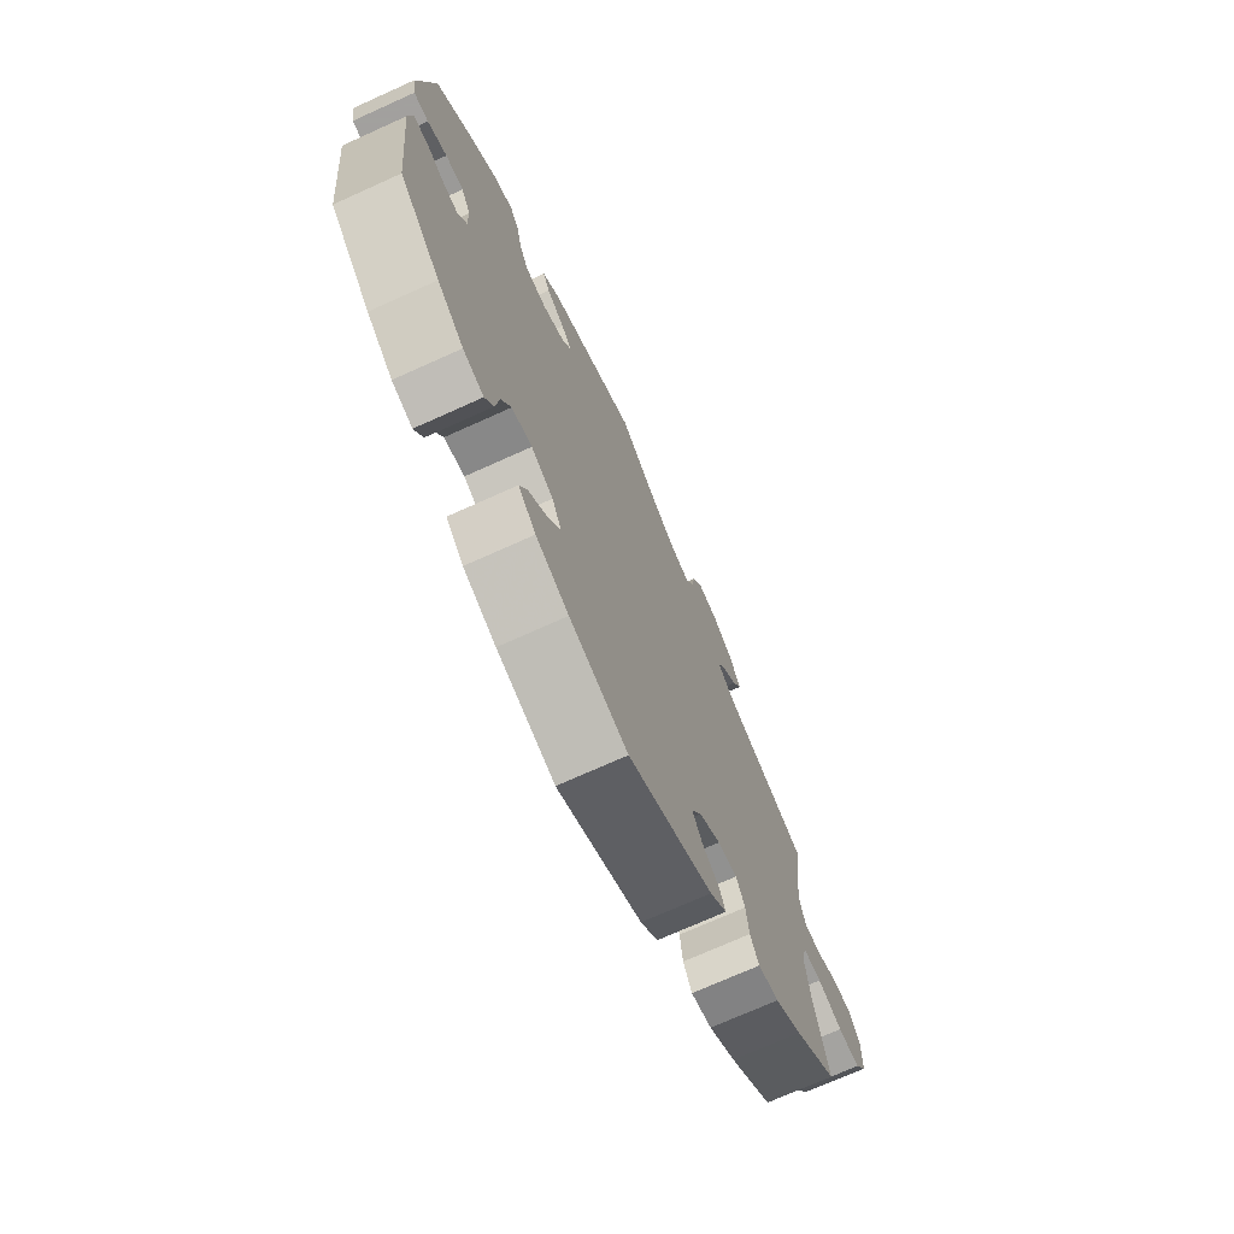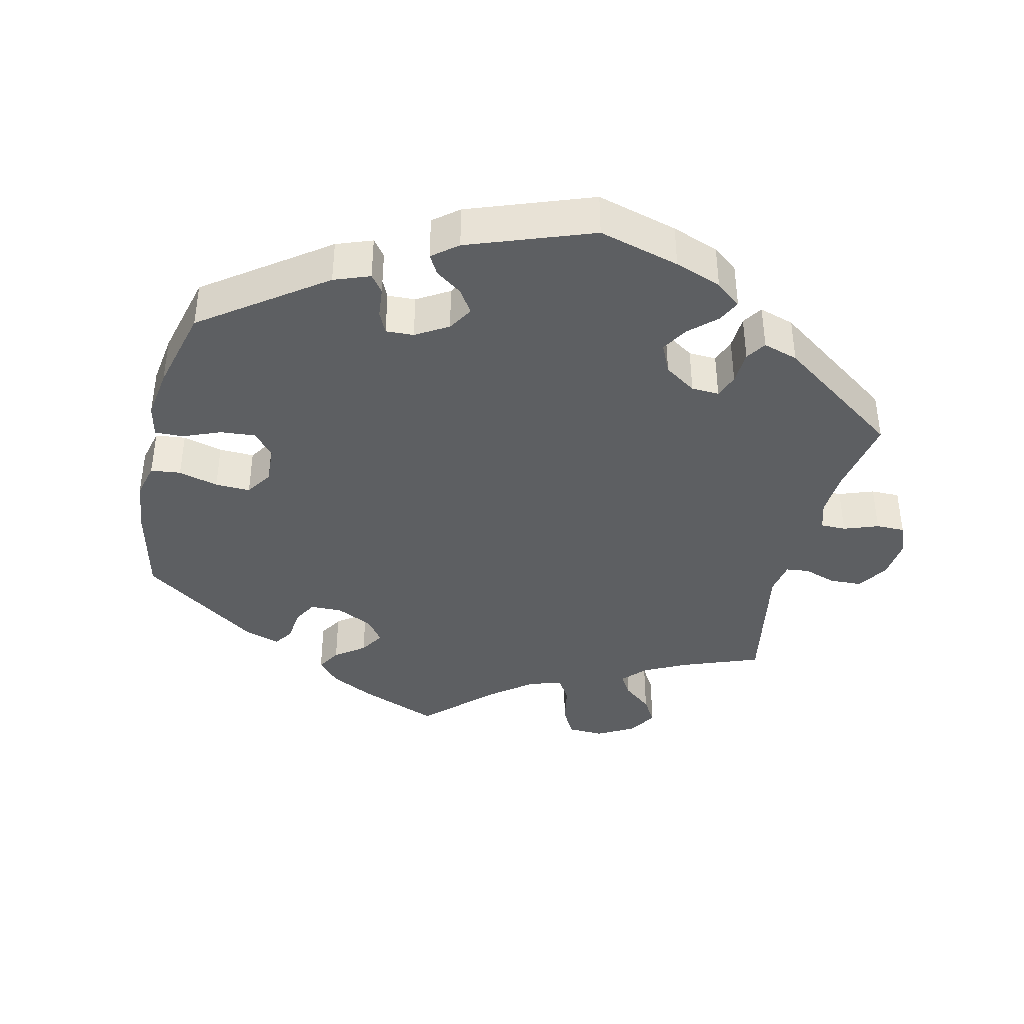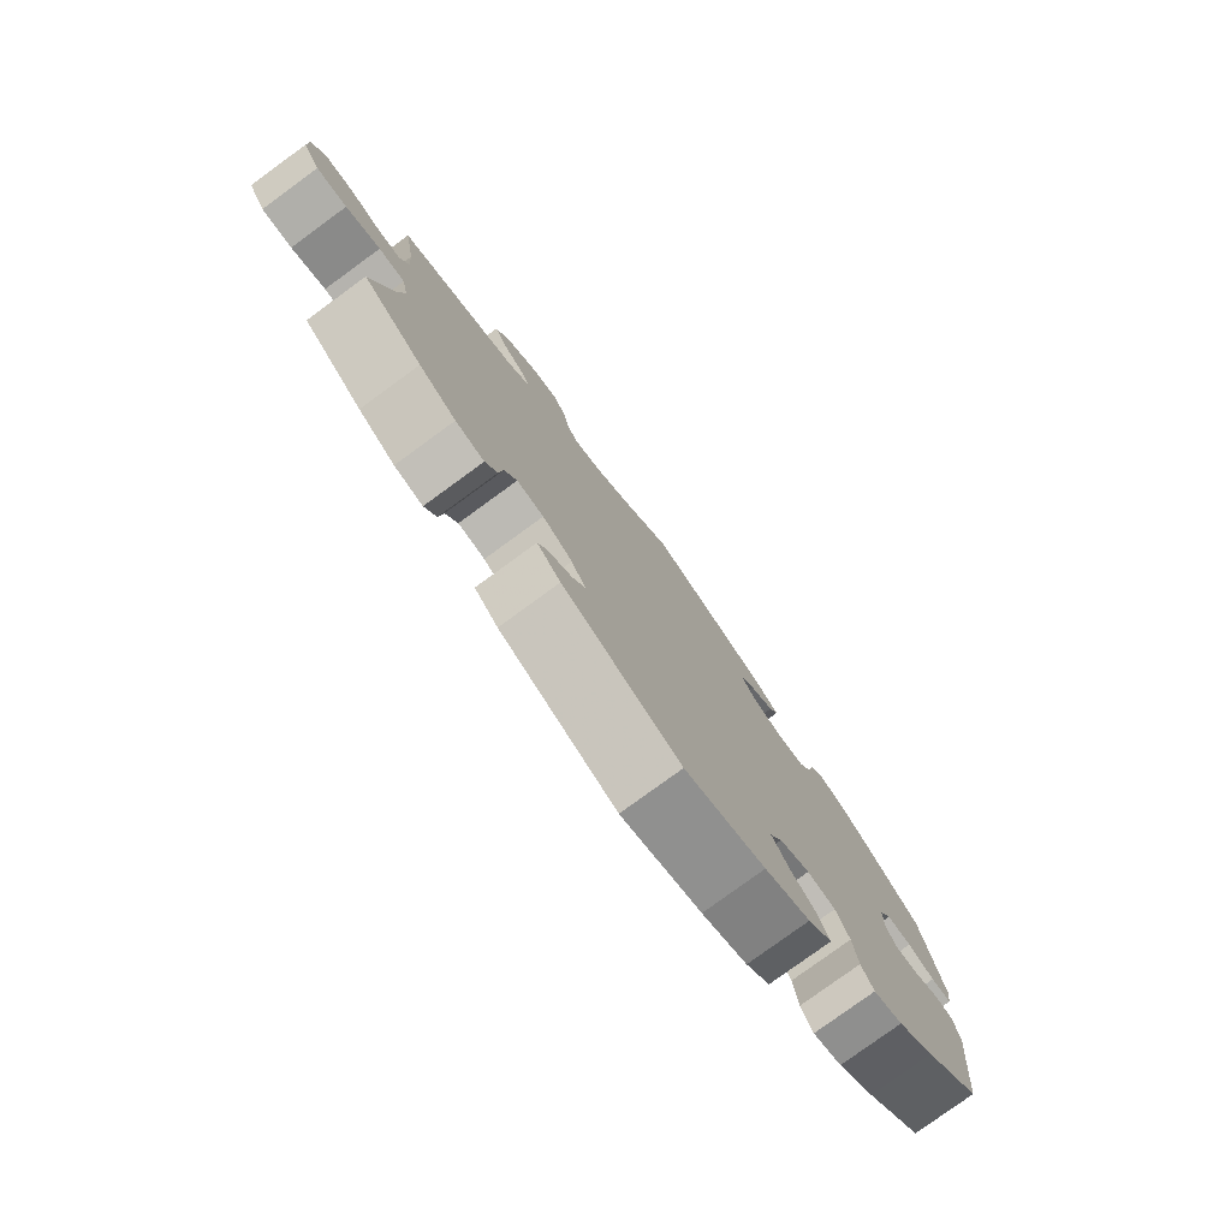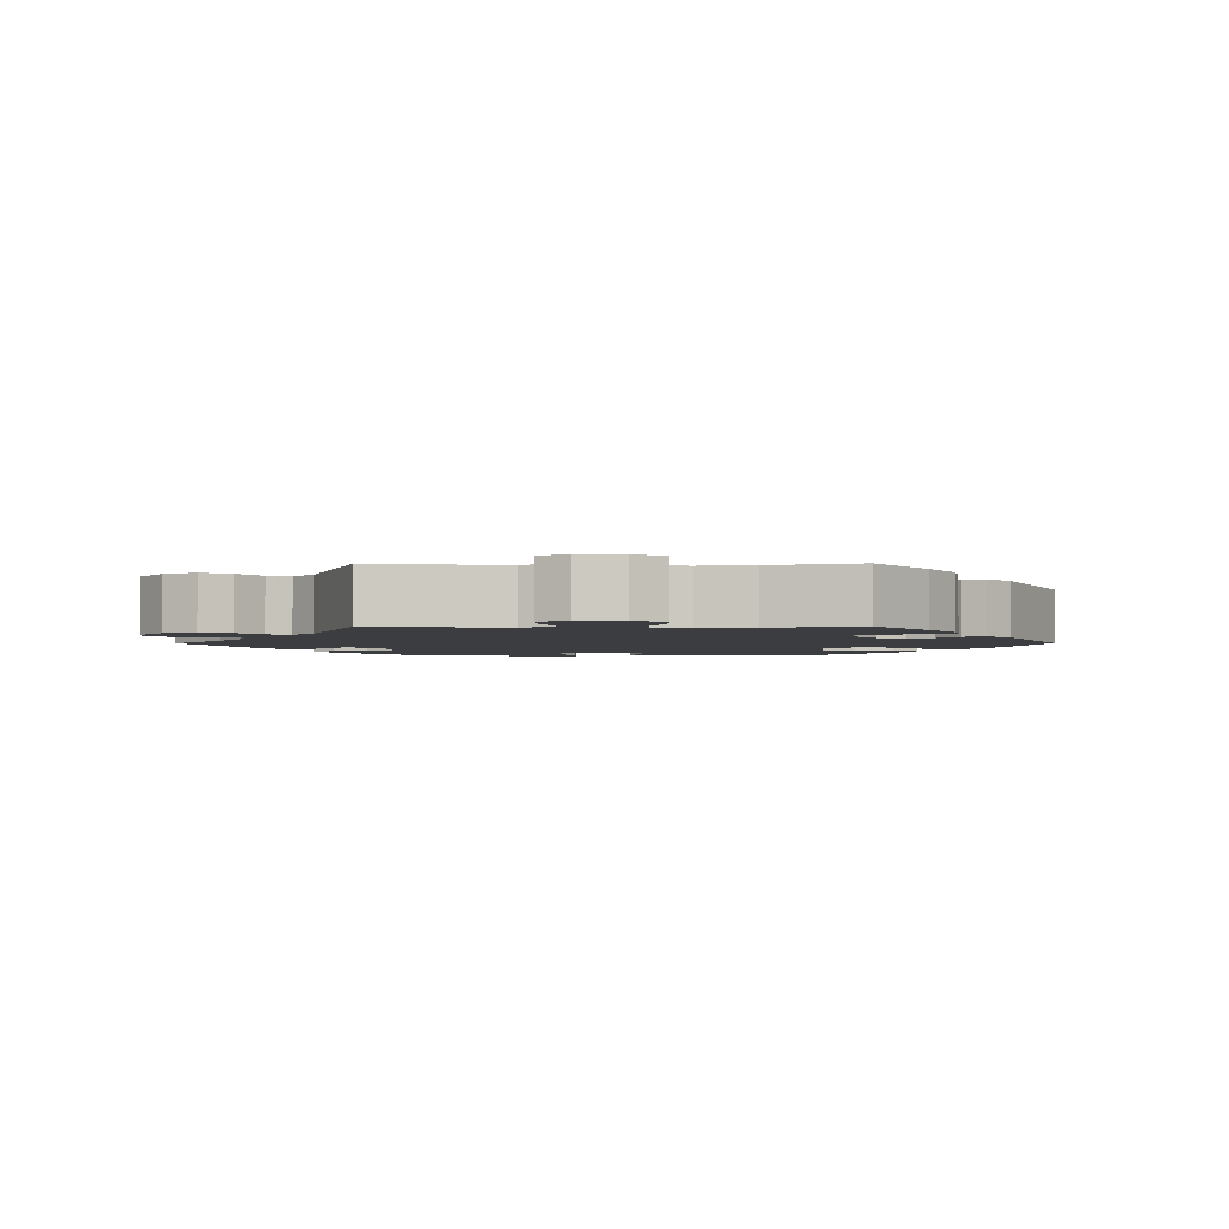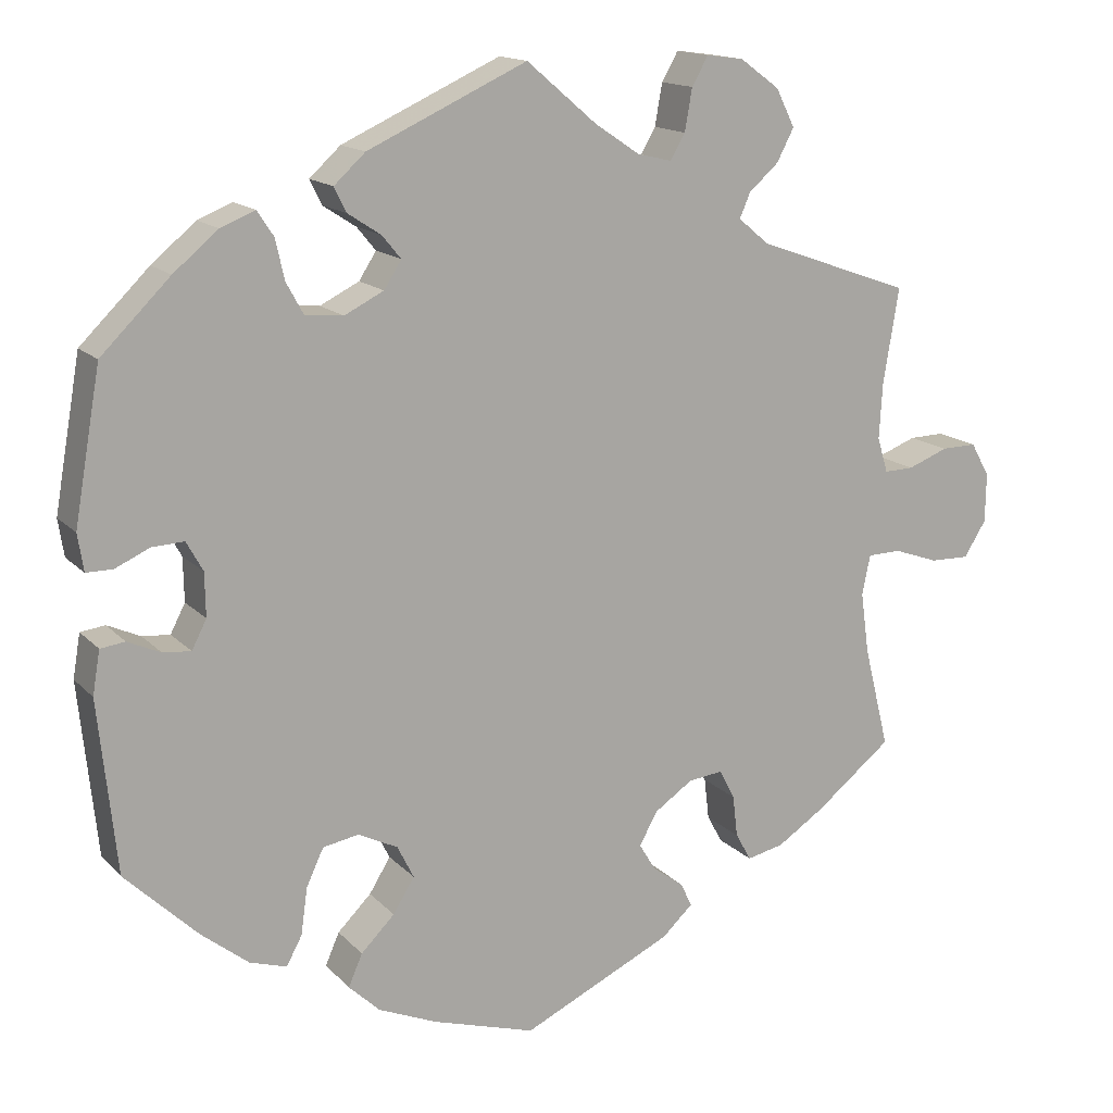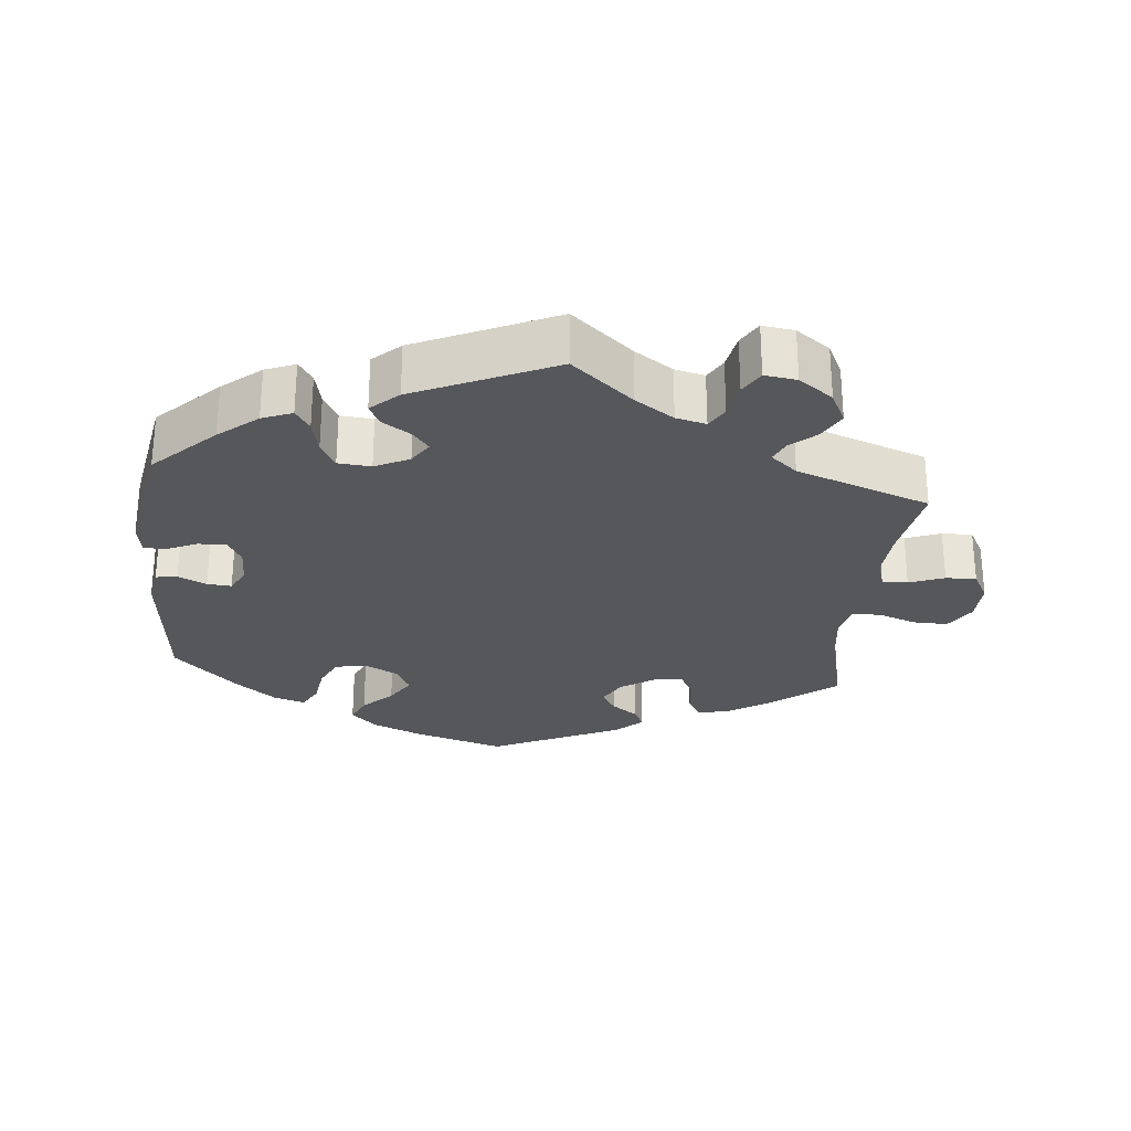
<metadata>
{"format":"obj","ext":"obj","renderer":"f3d","projection":"perspective","resolution":1024,"background":"white","views":[{"elev":-71.9,"azim":-65.7,"up":"+Z"},{"elev":-39.7,"azim":-73.2,"up":"+Y"},{"elev":-78.9,"azim":126.1,"up":"+Z"},{"elev":-2.8,"azim":90.2,"up":"+Y"},{"elev":15.0,"azim":-27.0,"up":"+Z"},{"elev":-27.4,"azim":-5.8,"up":"+Y"}]}
</metadata>
<code>
v -0.125 0.07 -0.54
v -0.196 0.07 -0.51
v -0.234 0.07 -0.474
v -0.217 0.07 -0.435
v -0.176 0.07 -0.394
v -0.15 0.07 -0.352
v -0.17 0.07 -0.312
v -0.218 0.07 -0.288
v -0.262 0.07 -0.296
v -0.283 0.07 -0.341
v -0.291 0.07 -0.398
v -0.31 0.07 -0.433
v -0.355 0.07 -0.419
v -0.412 0.07 -0.374
v -0.501 0.07 -0.288
v -0.523 0.07 -0.078
v -0.514 0.07 -0.025
v -0.484 0.07 -0.021
v -0.444 0.07 -0.039
v -0.41 0.07 -0.042
v -0.392 0.07 -0.007
v -0.393 0.07 0.046
v -0.413 0.07 0.082
v -0.452 0.07 0.08
v -0.494 0.07 0.061
v -0.526 0.07 0.061
v -0.533 0.07 0.106
v -0.501 0.07 0.289
v -0.417 0.07 0.372
v -0.363 0.07 0.417
v -0.321 0.07 0.434
v -0.301 0.07 0.404
v -0.29 0.07 0.355
v -0.269 0.07 0.317
v -0.223 0.07 0.313
v -0.175 0.07 0.337
v -0.154 0.07 0.37
v -0.177 0.07 0.398
v -0.217 0.07 0.424
v -0.232 0.07 0.454
v -0.194 0.07 0.489
v 0 0.07 0.578
v 0.086 0.07 0.505
v 0.14 0.07 0.469
v 0.182 0.07 0.459
v 0.2 0.07 0.49
v 0.209 0.07 0.541
v 0.229 0.07 0.576
v 0.274 0.07 0.57
v 0.322 0.07 0.535
v 0.345 0.07 0.489
v 0.324 0.07 0.449
v 0.288 0.07 0.417
v 0.275 0.07 0.387
v 0.312 0.07 0.356
v 0.5 0.07 0.289
v 0.481 0.07 0.174
v 0.477 0.07 0.106
v 0.49 0.07 0.063
v 0.526 0.07 0.064
v 0.575 0.07 0.083
v 0.618 0.07 0.084
v 0.641 0.07 0.043
v 0.64 0.07 -0.017
v 0.613 0.07 -0.06
v 0.565 0.07 -0.059
v 0.511 0.07 -0.04
v 0.47 0.07 -0.041
v 0.46 0.07 -0.089
v 0.47 0.07 -0.163
v 0.501 0.07 -0.288
v 0.408 0.07 -0.362
v 0.35 0.07 -0.4
v 0.305 0.07 -0.41
v 0.286 0.07 -0.376
v 0.28 0.07 -0.325
v 0.261 0.07 -0.289
v 0.219 0.07 -0.294
v 0.172 0.07 -0.326
v 0.15 0.07 -0.366
v 0.17 0.07 -0.399
v 0.208 0.07 -0.427
v 0.222 0.07 -0.456
v 0.185 0.07 -0.491
v 0.001 0.07 -0.578
v -0.125 0 -0.54
v -0.196 0 -0.51
v -0.234 0 -0.474
v -0.217 0 -0.435
v -0.176 0 -0.394
v -0.15 0 -0.352
v -0.17 0 -0.312
v -0.218 0 -0.288
v -0.262 0 -0.296
v -0.283 0 -0.341
v -0.291 0 -0.398
v -0.31 0 -0.433
v -0.355 0 -0.419
v -0.412 0 -0.374
v -0.501 0 -0.288
v -0.523 0 -0.078
v -0.514 0 -0.025
v -0.484 0 -0.021
v -0.444 0 -0.039
v -0.41 0 -0.042
v -0.392 0 -0.007
v -0.393 0 0.046
v -0.413 0 0.082
v -0.452 0 0.08
v -0.494 0 0.061
v -0.526 0 0.061
v -0.533 0 0.106
v -0.501 0 0.289
v -0.417 0 0.372
v -0.363 0 0.417
v -0.321 0 0.434
v -0.301 0 0.404
v -0.29 0 0.355
v -0.269 0 0.317
v -0.223 0 0.313
v -0.175 0 0.337
v -0.154 0 0.37
v -0.177 0 0.398
v -0.217 0 0.424
v -0.232 0 0.454
v -0.194 0 0.489
v 0 0 0.578
v 0.086 0 0.505
v 0.14 0 0.469
v 0.182 0 0.459
v 0.2 0 0.49
v 0.209 0 0.541
v 0.229 0 0.576
v 0.274 0 0.57
v 0.322 0 0.535
v 0.345 0 0.489
v 0.324 0 0.449
v 0.288 0 0.417
v 0.275 0 0.387
v 0.312 0 0.356
v 0.5 0 0.289
v 0.481 0 0.174
v 0.477 0 0.106
v 0.49 0 0.063
v 0.526 0 0.064
v 0.575 0 0.083
v 0.618 0 0.084
v 0.641 0 0.043
v 0.64 0 -0.017
v 0.613 0 -0.06
v 0.565 0 -0.059
v 0.511 0 -0.04
v 0.47 0 -0.041
v 0.46 0 -0.089
v 0.47 0 -0.163
v 0.501 0 -0.288
v 0.408 0 -0.362
v 0.35 0 -0.4
v 0.305 0 -0.41
v 0.286 0 -0.376
v 0.28 0 -0.325
v 0.261 0 -0.289
v 0.219 0 -0.294
v 0.172 0 -0.326
v 0.15 0 -0.366
v 0.17 0 -0.399
v 0.208 0 -0.427
v 0.222 0 -0.456
v 0.185 0 -0.491
v 0.001 0 -0.578
f 81 82 83 84
f 80 81 84 85
f 79 80 85 1
f 73 74 75 76
f 73 76 77
f 70 71 72 73
f 69 70 73 77
f 68 69 77 78
f 64 65 66 67
f 64 67 68
f 63 64 68
f 60 61 62 63
f 59 60 63 68
f 58 59 68 78
f 55 56 57
f 54 55 57 58
f 50 51 52 53
f 50 53 54
f 49 50 54
f 46 47 48 49
f 45 46 49 54
f 44 45 54 58
f 40 41 42 43
f 38 39 40 43
f 37 38 43 44
f 36 37 44 58
f 30 31 32 33
f 30 33 34
f 29 30 34
f 28 29 34
f 27 28 34 35
f 24 25 26 27
f 23 24 27 35
f 16 17 18 19
f 16 19 20
f 15 16 20
f 14 15 20 21
f 10 11 12 13
f 9 10 13 14
f 2 3 4 5
f 79 1 2 5
f 79 5 6
f 78 79 6 7
f 58 78 7 8
f 36 58 8 9
f 22 23 35 36
f 21 22 36 9
f 9 14 21
f 169 168 167 166
f 170 169 166 165
f 86 170 165 164
f 161 160 159 158
f 162 161 158
f 158 157 156 155
f 162 158 155 154
f 163 162 154 153
f 152 151 150 149
f 153 152 149
f 153 149 148
f 148 147 146 145
f 153 148 145 144
f 163 153 144 143
f 142 141 140
f 143 142 140 139
f 138 137 136 135
f 139 138 135
f 139 135 134
f 134 133 132 131
f 139 134 131 130
f 143 139 130 129
f 128 127 126 125
f 128 125 124 123
f 129 128 123 122
f 143 129 122 121
f 118 117 116 115
f 119 118 115
f 119 115 114
f 119 114 113
f 120 119 113 112
f 112 111 110 109
f 120 112 109 108
f 104 103 102 101
f 105 104 101
f 105 101 100
f 106 105 100 99
f 98 97 96 95
f 99 98 95 94
f 90 89 88 87
f 90 87 86 164
f 91 90 164
f 92 91 164 163
f 93 92 163 143
f 94 93 143 121
f 121 120 108 107
f 94 121 107 106
f 106 99 94
f 1 86 87 2
f 2 87 88 3
f 3 88 89 4
f 4 89 90 5
f 5 90 91 6
f 6 91 92 7
f 7 92 93 8
f 8 93 94 9
f 9 94 95 10
f 10 95 96 11
f 11 96 97 12
f 12 97 98 13
f 13 98 99 14
f 14 99 100 15
f 15 100 101 16
f 16 101 102 17
f 17 102 103 18
f 18 103 104 19
f 19 104 105 20
f 20 105 106 21
f 21 106 107 22
f 22 107 108 23
f 23 108 109 24
f 24 109 110 25
f 25 110 111 26
f 26 111 112 27
f 27 112 113 28
f 28 113 114 29
f 29 114 115 30
f 30 115 116 31
f 31 116 117 32
f 32 117 118 33
f 33 118 119 34
f 34 119 120 35
f 35 120 121 36
f 36 121 122 37
f 37 122 123 38
f 38 123 124 39
f 39 124 125 40
f 40 125 126 41
f 41 126 127 42
f 42 127 128 43
f 43 128 129 44
f 44 129 130 45
f 45 130 131 46
f 46 131 132 47
f 47 132 133 48
f 48 133 134 49
f 49 134 135 50
f 50 135 136 51
f 51 136 137 52
f 52 137 138 53
f 53 138 139 54
f 54 139 140 55
f 55 140 141 56
f 56 141 142 57
f 57 142 143 58
f 58 143 144 59
f 59 144 145 60
f 60 145 146 61
f 61 146 147 62
f 62 147 148 63
f 63 148 149 64
f 64 149 150 65
f 65 150 151 66
f 66 151 152 67
f 67 152 153 68
f 68 153 154 69
f 69 154 155 70
f 70 155 156 71
f 71 156 157 72
f 72 157 158 73
f 73 158 159 74
f 74 159 160 75
f 75 160 161 76
f 76 161 162 77
f 77 162 163 78
f 78 163 164 79
f 79 164 165 80
f 80 165 166 81
f 81 166 167 82
f 82 167 168 83
f 83 168 169 84
f 84 169 170 85
f 85 170 86 1

</code>
